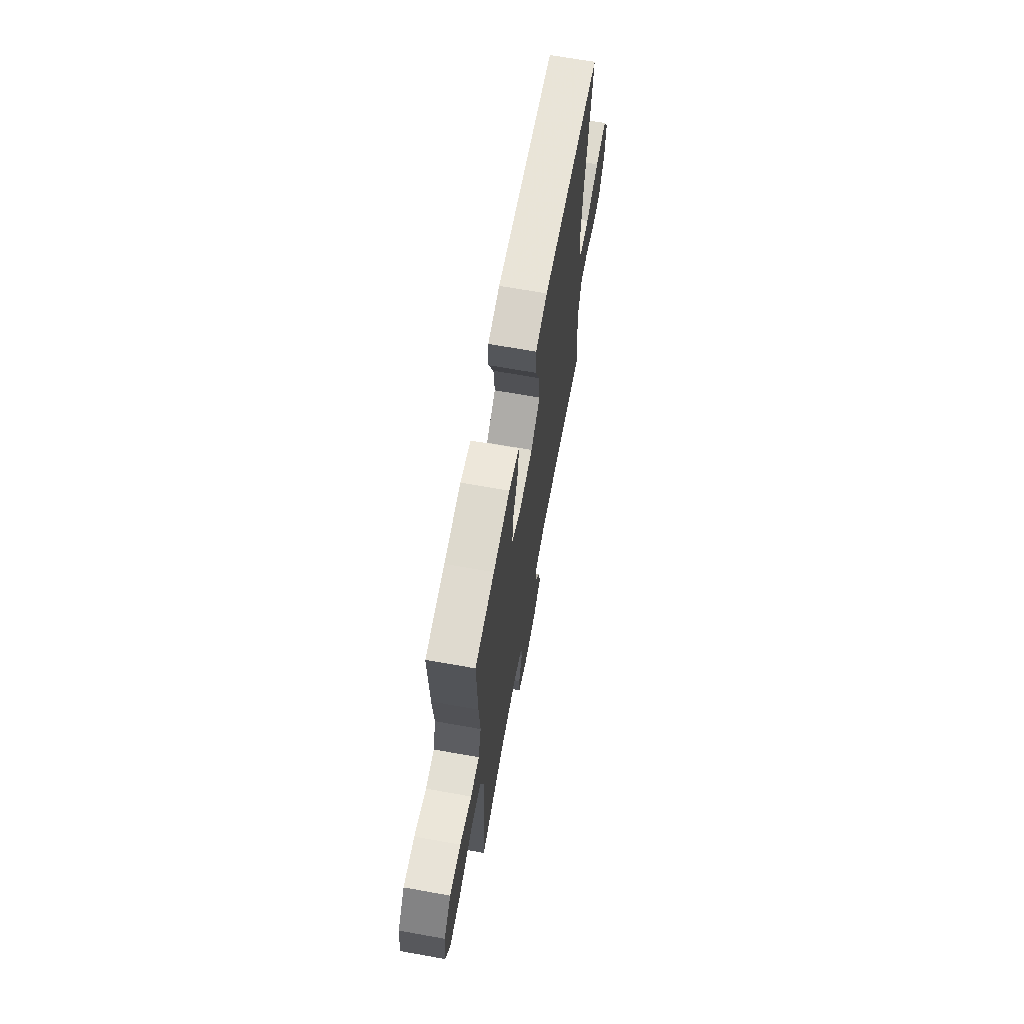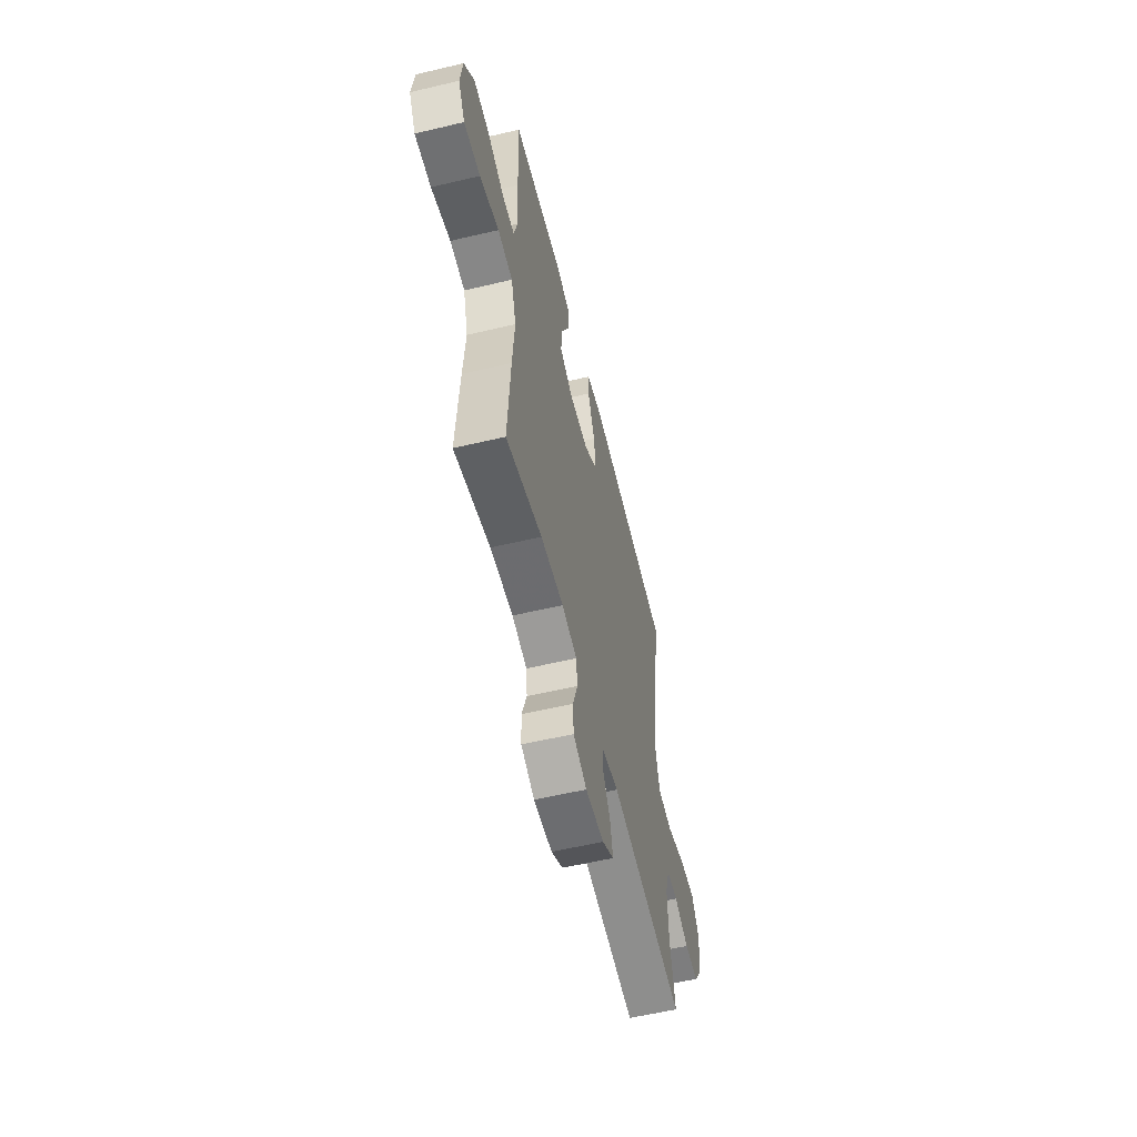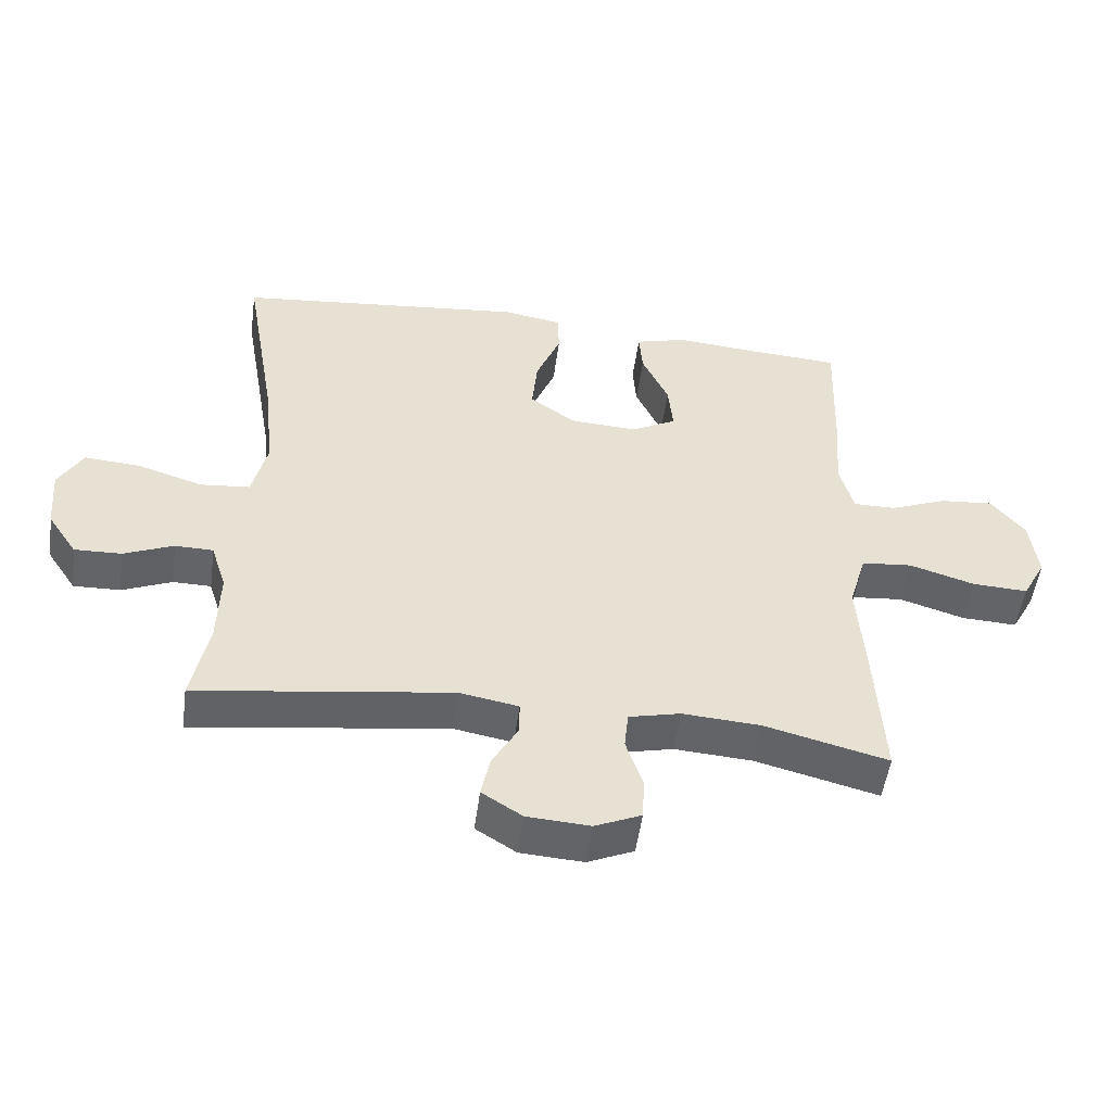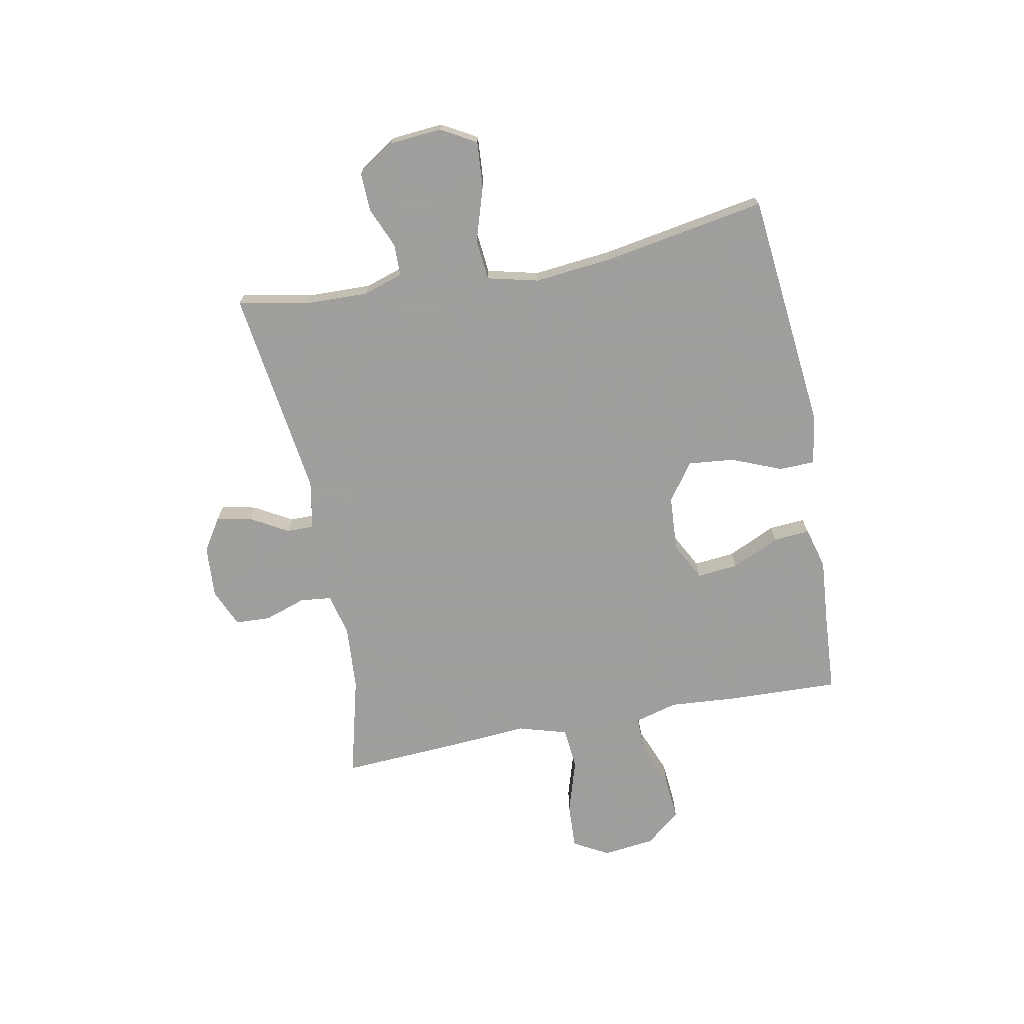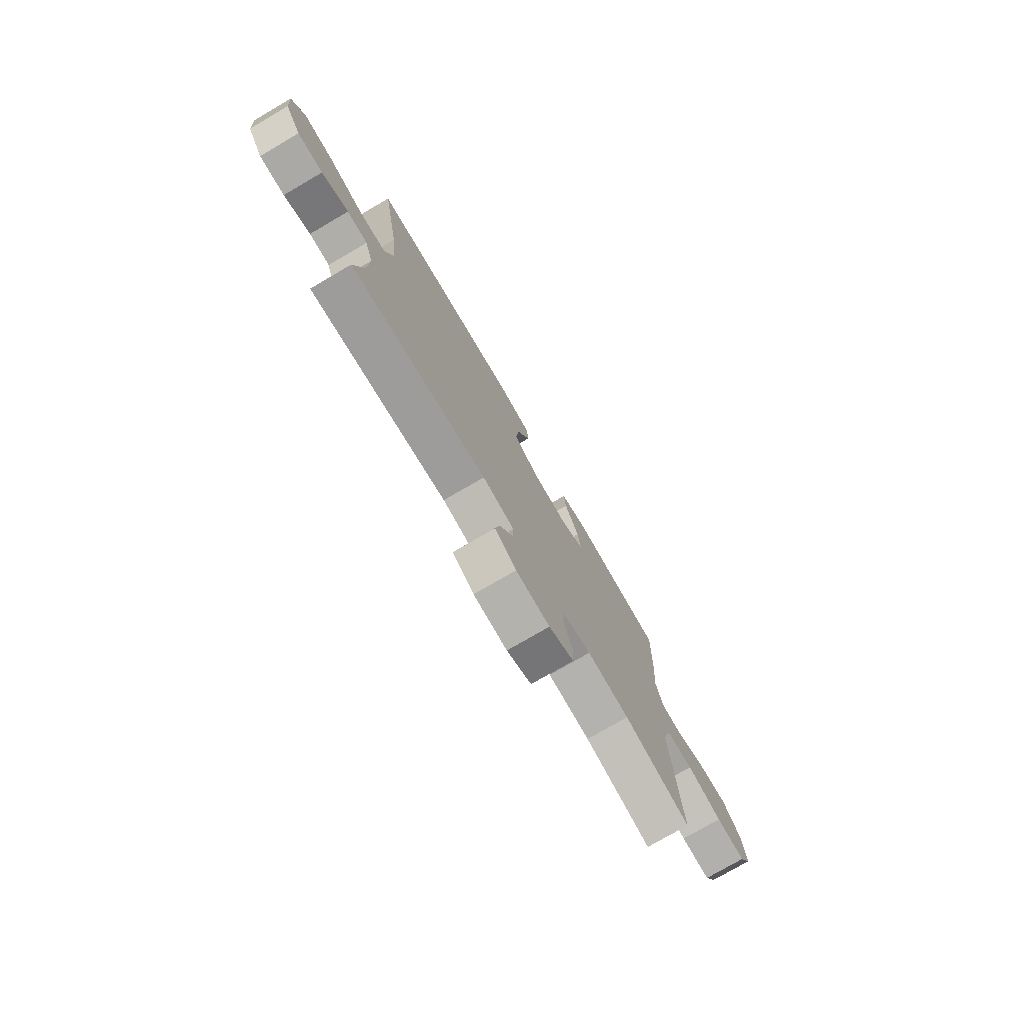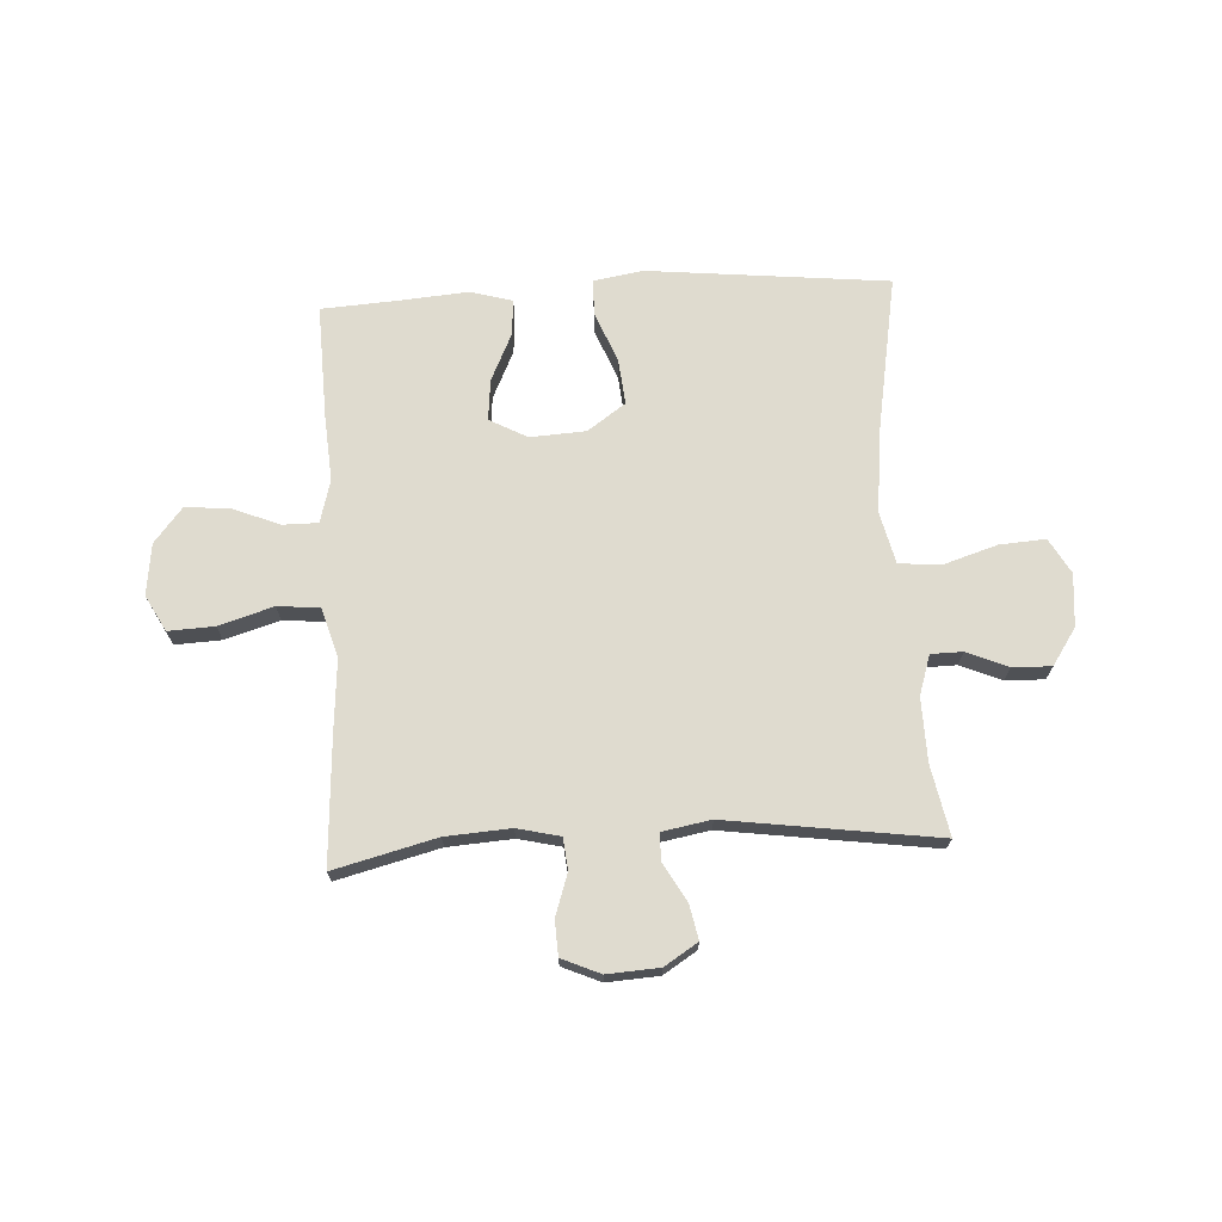
<metadata>
{"format":"obj","ext":"obj","renderer":"f3d","projection":"perspective","resolution":1024,"background":"white","views":[{"elev":67.0,"azim":100.2,"up":"+Z"},{"elev":-57.5,"azim":103.8,"up":"+Z"},{"elev":-51.2,"azim":-7.7,"up":"+Z"},{"elev":-71.1,"azim":-79.1,"up":"+Y"},{"elev":-76.7,"azim":-59.8,"up":"+Z"},{"elev":70.3,"azim":176.9,"up":"+Y"}]}
</metadata>
<code>
v 0.5 0.07 0.5
v 0.493 0.07 0.297
v 0.484 0.07 0.176
v 0.505 0.07 0.099
v 0.568 0.07 0.099
v 0.653 0.07 0.133
v 0.733 0.07 0.14
v 0.784 0.07 0.077
v 0.795 0.07 -0.016
v 0.76 0.07 -0.08
v 0.677 0.07 -0.076
v 0.579 0.07 -0.046
v 0.503 0.07 -0.053
v 0.477 0.07 -0.142
v 0.487 0.07 -0.276
v 0.5 0.07 -0.5
v 0.316 0.07 -0.453
v 0.199 0.07 -0.445
v 0.122 0.07 -0.463
v 0.116 0.07 -0.52
v 0.141 0.07 -0.595
v 0.138 0.07 -0.658
v 0.069 0.07 -0.688
v -0.025 0.07 -0.682
v -0.085 0.07 -0.644
v -0.072 0.07 -0.581
v -0.033 0.07 -0.513
v -0.033 0.07 -0.464
v -0.121 0.07 -0.448
v -0.5 0.07 -0.5
v -0.475 0.07 -0.374
v -0.472 0.07 -0.26
v -0.495 0.07 -0.188
v -0.552 0.07 -0.187
v -0.626 0.07 -0.218
v -0.696 0.07 -0.22
v -0.74 0.07 -0.154
v -0.748 0.07 -0.059
v -0.712 0.07 0.004
v -0.629 0.07 -0.002
v -0.531 0.07 -0.033
v -0.457 0.07 -0.026
v -0.435 0.07 0.066
v -0.449 0.07 0.205
v -0.5 0.07 0.5
v -0.066 0.07 0.544
v 0.022 0.07 0.529
v 0.024 0.07 0.465
v -0.013 0.07 0.374
v -0.021 0.07 0.291
v 0.047 0.07 0.243
v 0.147 0.07 0.237
v 0.215 0.07 0.273
v 0.208 0.07 0.347
v 0.168 0.07 0.433
v 0.163 0.07 0.498
v 0.239 0.07 0.519
v 0.36 0.07 0.509
v 0.5 0 0.5
v 0.493 0 0.297
v 0.484 0 0.176
v 0.505 0 0.099
v 0.568 0 0.099
v 0.653 0 0.133
v 0.733 0 0.14
v 0.784 0 0.077
v 0.795 0 -0.016
v 0.76 0 -0.08
v 0.677 0 -0.076
v 0.579 0 -0.046
v 0.503 0 -0.053
v 0.477 0 -0.142
v 0.487 0 -0.276
v 0.5 0 -0.5
v 0.316 0 -0.453
v 0.199 0 -0.445
v 0.122 0 -0.463
v 0.116 0 -0.52
v 0.141 0 -0.595
v 0.138 0 -0.658
v 0.069 0 -0.688
v -0.025 0 -0.682
v -0.085 0 -0.644
v -0.072 0 -0.581
v -0.033 0 -0.513
v -0.033 0 -0.464
v -0.121 0 -0.448
v -0.5 0 -0.5
v -0.475 0 -0.374
v -0.472 0 -0.26
v -0.495 0 -0.188
v -0.552 0 -0.187
v -0.626 0 -0.218
v -0.696 0 -0.22
v -0.74 0 -0.154
v -0.748 0 -0.059
v -0.712 0 0.004
v -0.629 0 -0.002
v -0.531 0 -0.033
v -0.457 0 -0.026
v -0.435 0 0.066
v -0.449 0 0.205
v -0.5 0 0.5
v -0.066 0 0.544
v 0.022 0 0.529
v 0.024 0 0.465
v -0.013 0 0.374
v -0.021 0 0.291
v 0.047 0 0.243
v 0.147 0 0.237
v 0.215 0 0.273
v 0.208 0 0.347
v 0.168 0 0.433
v 0.163 0 0.498
v 0.239 0 0.519
v 0.36 0 0.509
f 55 56 57 58
f 54 55 58 1
f 53 54 1 2
f 52 53 2 3
f 51 52 3 4
f 46 47 48 49
f 44 45 46 49
f 43 44 49 50
f 42 43 50 51
f 38 39 40 41
f 38 41 42
f 37 38 42
f 34 35 36 37
f 33 34 37 42
f 32 33 42 51
f 29 30 31
f 28 29 31 32
f 24 25 26 27
f 24 27 28
f 23 24 28
f 20 21 22 23
f 19 20 23 28
f 18 19 28 32
f 14 15 16 17
f 13 14 17 18
f 9 10 11 12
f 9 12 13
f 8 9 13
f 5 6 7 8
f 4 5 8 13
f 18 32 51
f 4 13 18 51
f 116 115 114 113
f 59 116 113 112
f 60 59 112 111
f 61 60 111 110
f 62 61 110 109
f 107 106 105 104
f 107 104 103 102
f 108 107 102 101
f 109 108 101 100
f 99 98 97 96
f 100 99 96
f 100 96 95
f 95 94 93 92
f 100 95 92 91
f 109 100 91 90
f 89 88 87
f 90 89 87 86
f 85 84 83 82
f 86 85 82
f 86 82 81
f 81 80 79 78
f 86 81 78 77
f 90 86 77 76
f 75 74 73 72
f 76 75 72 71
f 70 69 68 67
f 71 70 67
f 71 67 66
f 66 65 64 63
f 71 66 63 62
f 109 90 76
f 109 76 71 62
f 1 59 60 2
f 2 60 61 3
f 3 61 62 4
f 4 62 63 5
f 5 63 64 6
f 6 64 65 7
f 7 65 66 8
f 8 66 67 9
f 9 67 68 10
f 10 68 69 11
f 11 69 70 12
f 12 70 71 13
f 13 71 72 14
f 14 72 73 15
f 15 73 74 16
f 16 74 75 17
f 17 75 76 18
f 18 76 77 19
f 19 77 78 20
f 20 78 79 21
f 21 79 80 22
f 22 80 81 23
f 23 81 82 24
f 24 82 83 25
f 25 83 84 26
f 26 84 85 27
f 27 85 86 28
f 28 86 87 29
f 29 87 88 30
f 30 88 89 31
f 31 89 90 32
f 32 90 91 33
f 33 91 92 34
f 34 92 93 35
f 35 93 94 36
f 36 94 95 37
f 37 95 96 38
f 38 96 97 39
f 39 97 98 40
f 40 98 99 41
f 41 99 100 42
f 42 100 101 43
f 43 101 102 44
f 44 102 103 45
f 45 103 104 46
f 46 104 105 47
f 47 105 106 48
f 48 106 107 49
f 49 107 108 50
f 50 108 109 51
f 51 109 110 52
f 52 110 111 53
f 53 111 112 54
f 54 112 113 55
f 55 113 114 56
f 56 114 115 57
f 57 115 116 58
f 58 116 59 1

</code>
